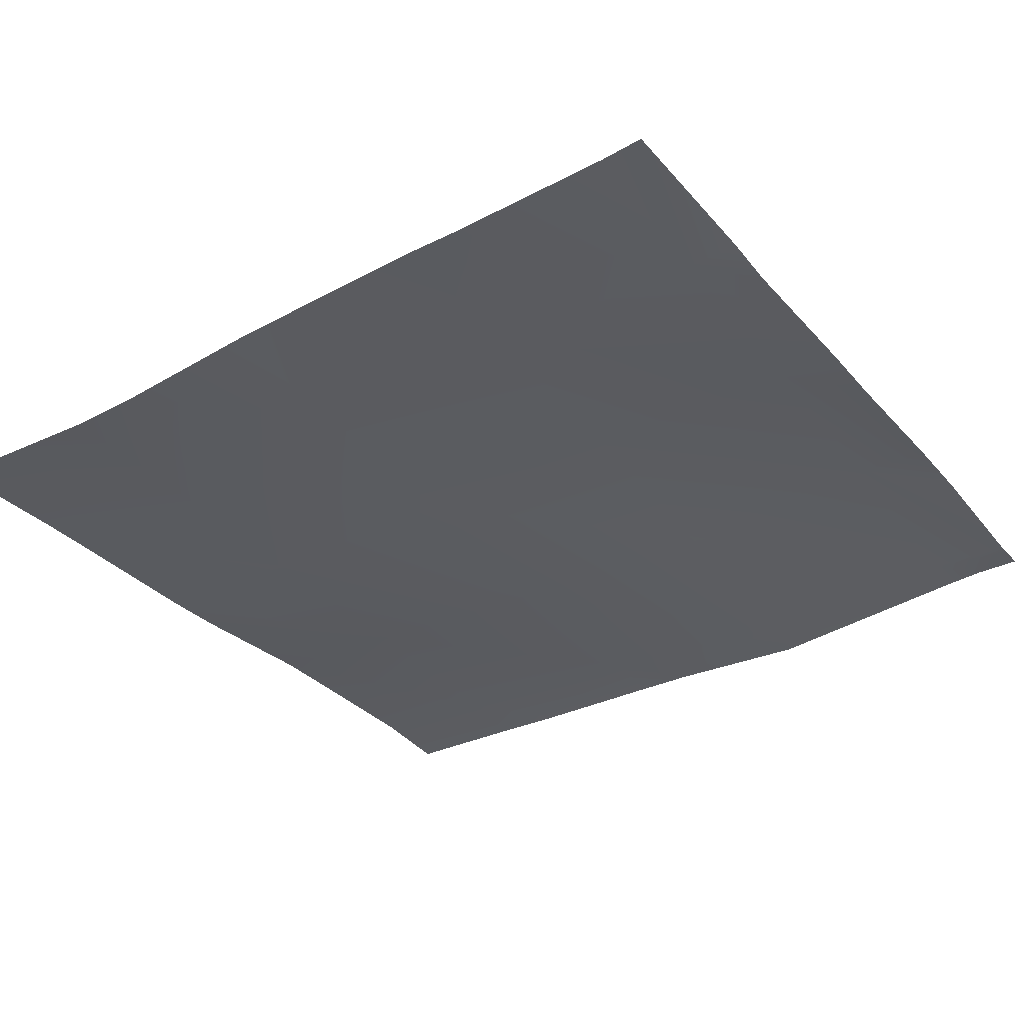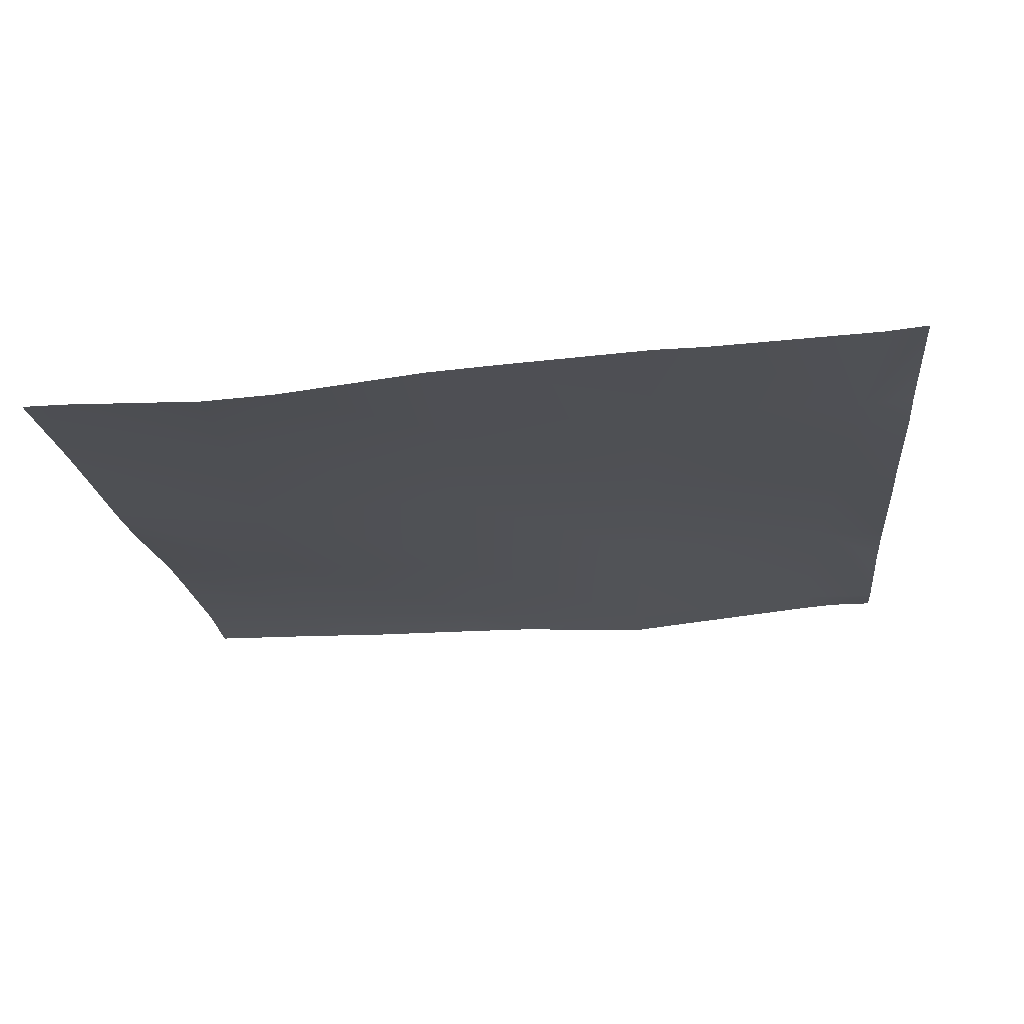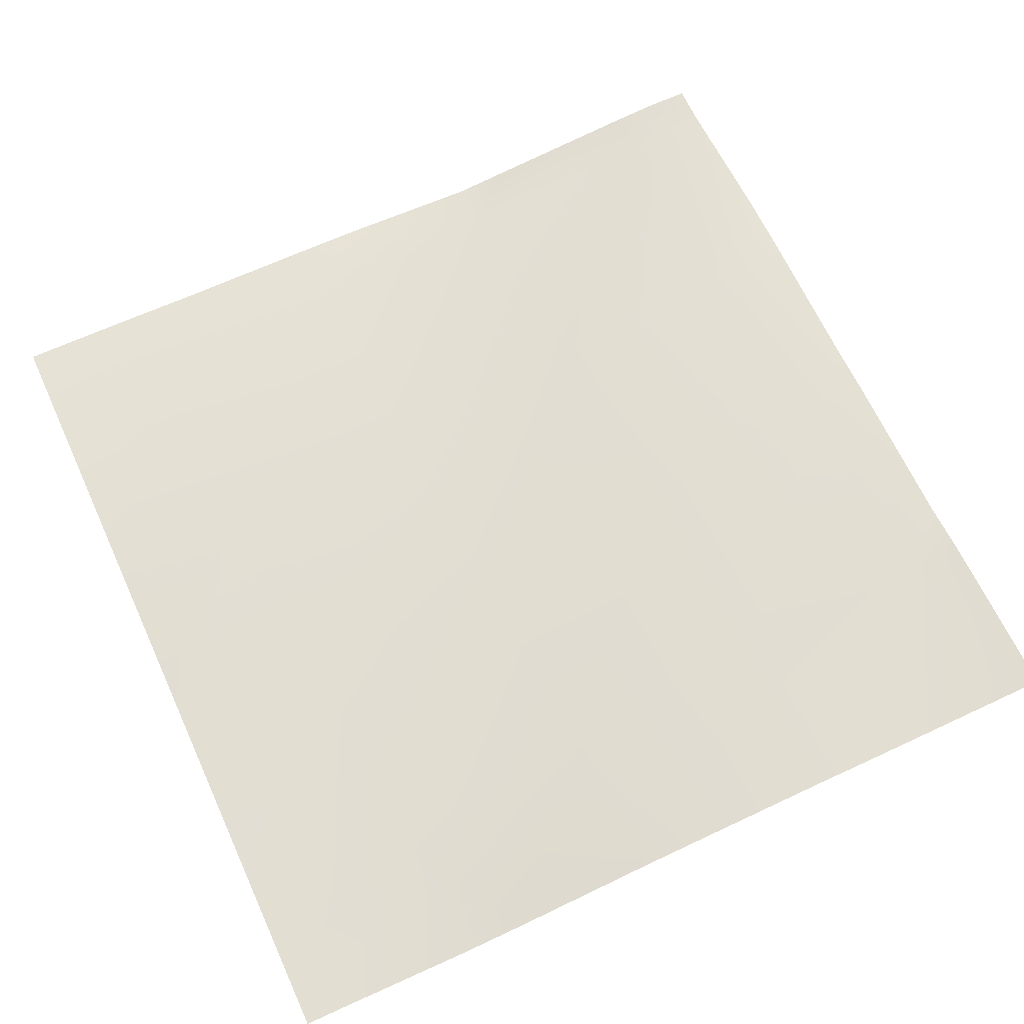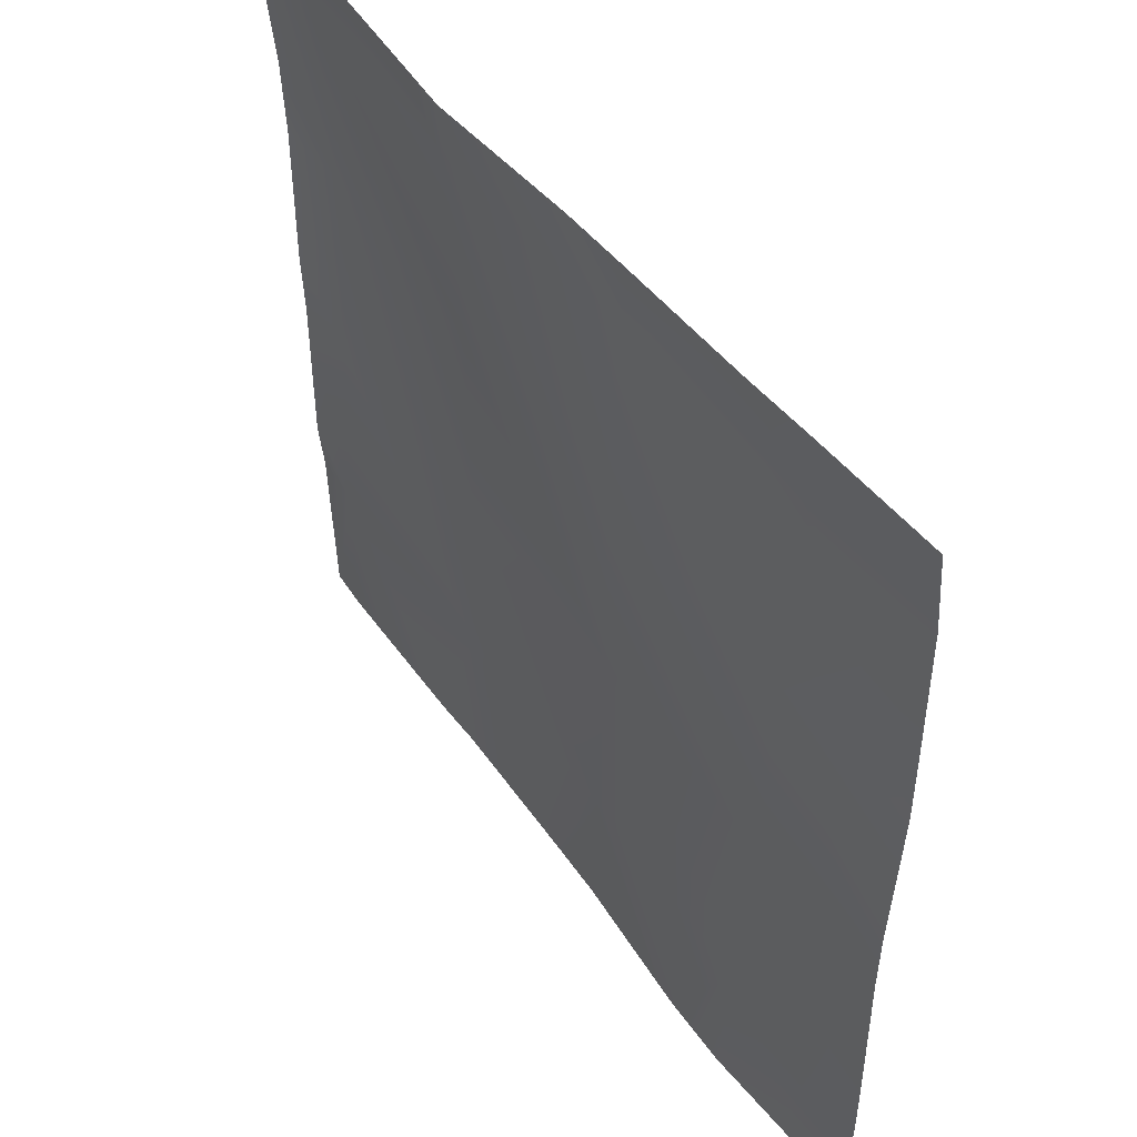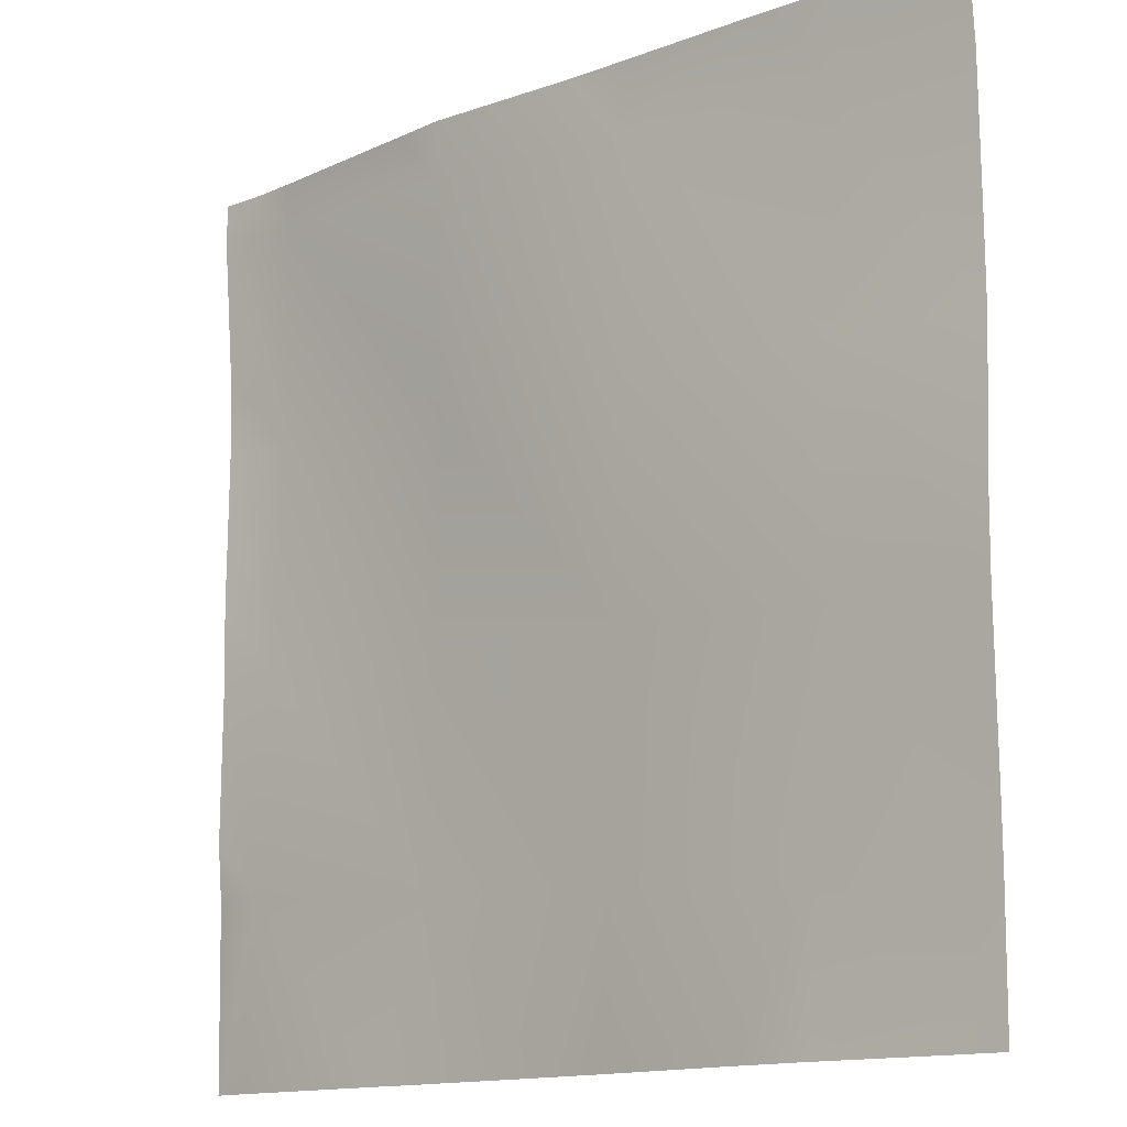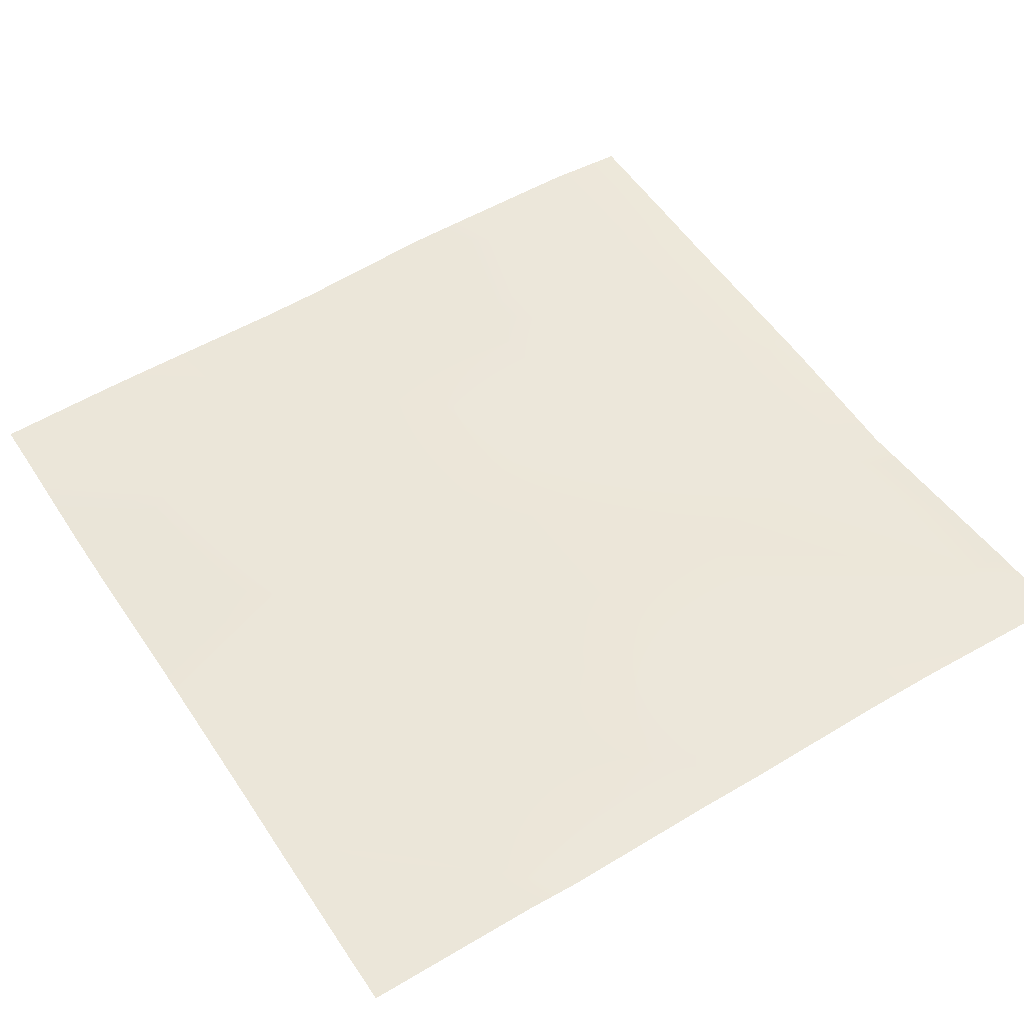
<metadata>
{"format":"obj","ext":"obj","renderer":"f3d","projection":"perspective","resolution":1024,"background":"white","views":[{"elev":-31.7,"azim":-146.0,"up":"+Y"},{"elev":-18.5,"azim":-174.6,"up":"+Y"},{"elev":66.2,"azim":155.4,"up":"+Y"},{"elev":49.4,"azim":52.9,"up":"+Z"},{"elev":-13.9,"azim":39.4,"up":"+Z"},{"elev":54.2,"azim":-122.6,"up":"+Y"}]}
</metadata>
<code>
v 4 1.381 24
v 4 1.381 24.01
v 4.01 1.38 24
v 4 1.363 24.82
v 4 1.34 25.07
v 4.235 1.339 24.81
v 4 1.334 26.12
v 4.287 1.344 25.8
v 4 1.344 25.82
v 4 1.275 27.88
v 4.392 1.269 27.8
v 4 1.275 27.82
v 4.21 1.273 28
v 4 1.276 28
v 4 1.34 26.82
v 4 1.329 27.18
v 4.34 1.355 26.8
v 4.192 1.361 24
v 4.959 1.32 24
v 5.232 1.318 24.75
v 5.337 1.258 26.75
v 4.403 1.256 28
v 5.389 1.161 27.75
v 5.16 1.172 28
v 5.284 1.305 25.75
v 5.192 1.315 24
v 5.909 1.268 24
v 6.228 1.244 24.7
v 6.333 1.191 26.7
v 6.109 1.165 28
v 5.402 1.144 28
v 6.386 1.195 27.69
v 6.281 1.236 25.7
v 6.191 1.247 24
v 6.859 1.169 24
v 7.278 1.175 25.65
v 7.331 1.191 26.64
v 6.402 1.163 28
v 7.059 1.154 28
v 7.383 1.187 27.64
v 7.225 1.179 24.65
v 8 1.161 24.61
v 8 1.161 24.84
v 8 1.151 25.61
v 8 1.156 25.9
v 7.402 1.157 28
v 8 1.196 26.61
v 8 1.194 26.95
v 8 1.154 28
v 8 1.155 27.99
v 8 1.187 27.61
v 7.191 1.148 24
v 7.809 1.156 24
v 8 1.152 24
v 8 1.156 24.28
f 1 2 3
f 4 5 6
f 7 8 9
f 10 11 12
f 10 13 11
f 10 14 13
f 15 16 17
f 4 3 2
f 4 6 3
f 6 18 3
f 18 6 19
f 8 20 6
f 9 6 5
f 9 8 6
f 12 17 16
f 12 11 17
f 11 21 17
f 22 23 11
f 22 24 23
f 22 11 13
f 8 17 25
f 15 8 7
f 15 17 8
f 20 19 6
f 20 26 19
f 26 20 27
f 20 25 28
f 25 20 8
f 23 21 11
f 21 23 29
f 30 23 31
f 30 32 23
f 31 23 24
f 33 25 21
f 21 25 17
f 27 28 34
f 27 20 28
f 34 28 35
f 25 33 28
f 23 32 29
f 33 29 36
f 29 32 37
f 30 38 32
f 39 32 38
f 39 40 32
f 41 28 33
f 21 29 33
f 33 36 41
f 36 42 41
f 36 43 42
f 37 44 36
f 37 45 44
f 29 37 36
f 39 46 40
f 47 40 48
f 47 37 40
f 49 40 46
f 49 50 40
f 50 51 40
f 32 40 37
f 52 41 53
f 35 41 52
f 35 28 41
f 54 53 55
f 55 41 42
f 55 53 41
f 43 36 44
f 48 40 51
f 45 37 47

</code>
